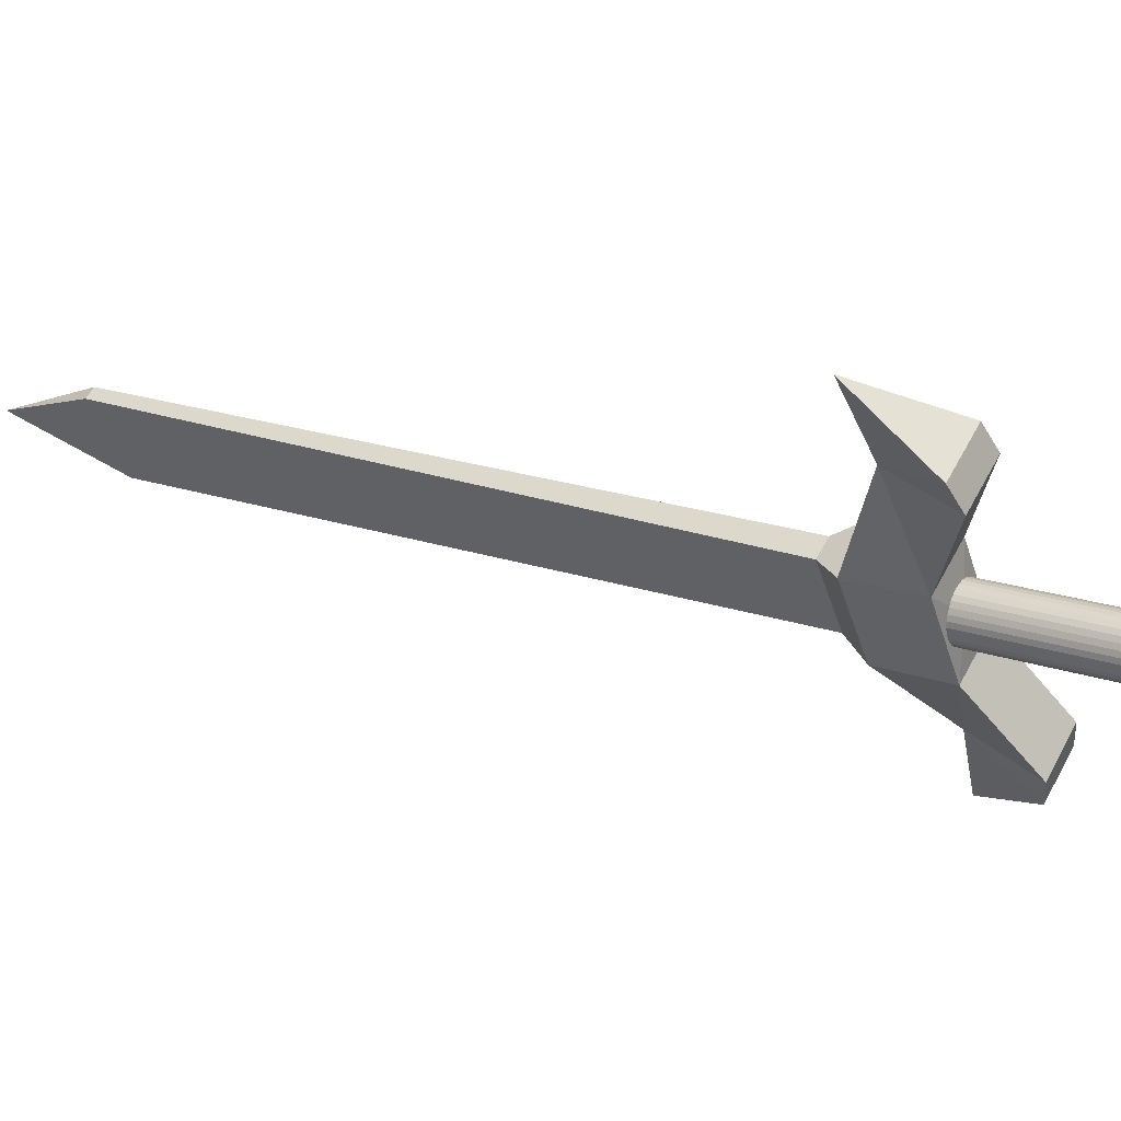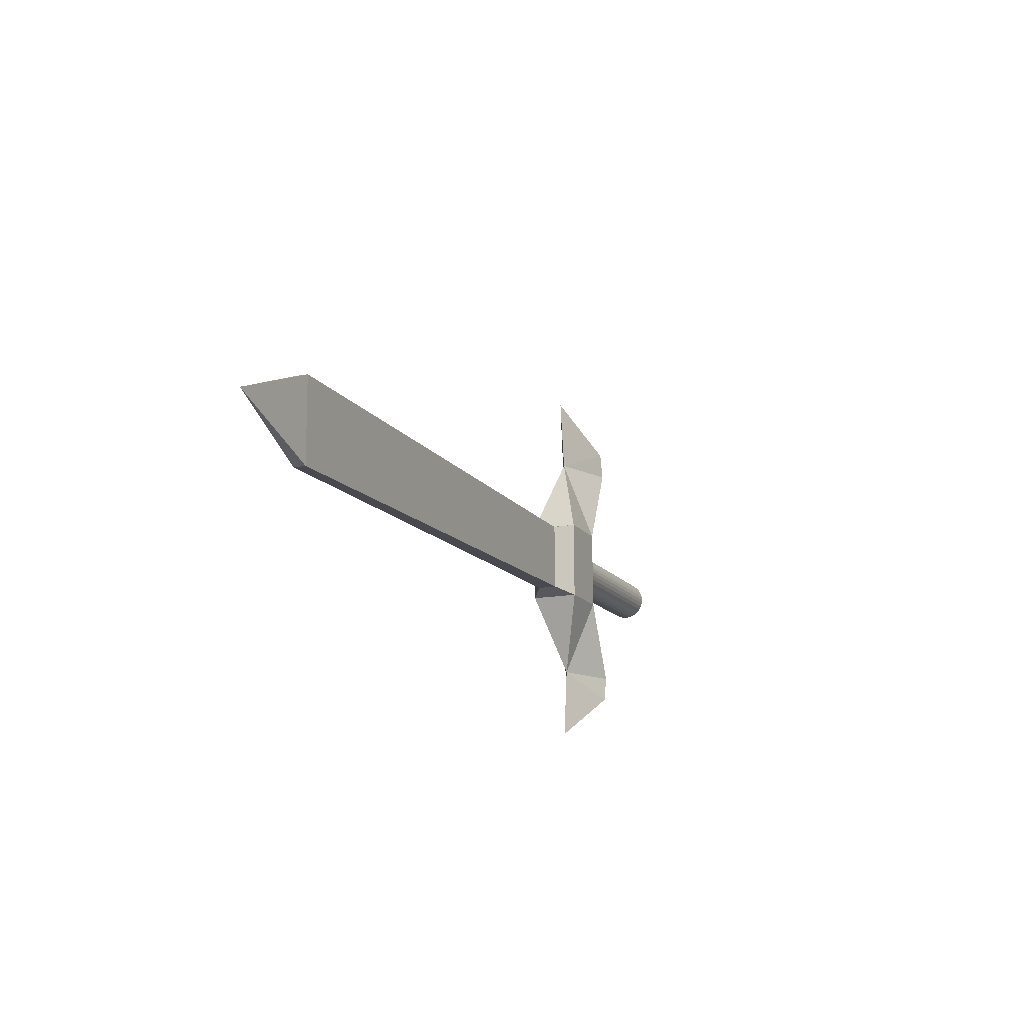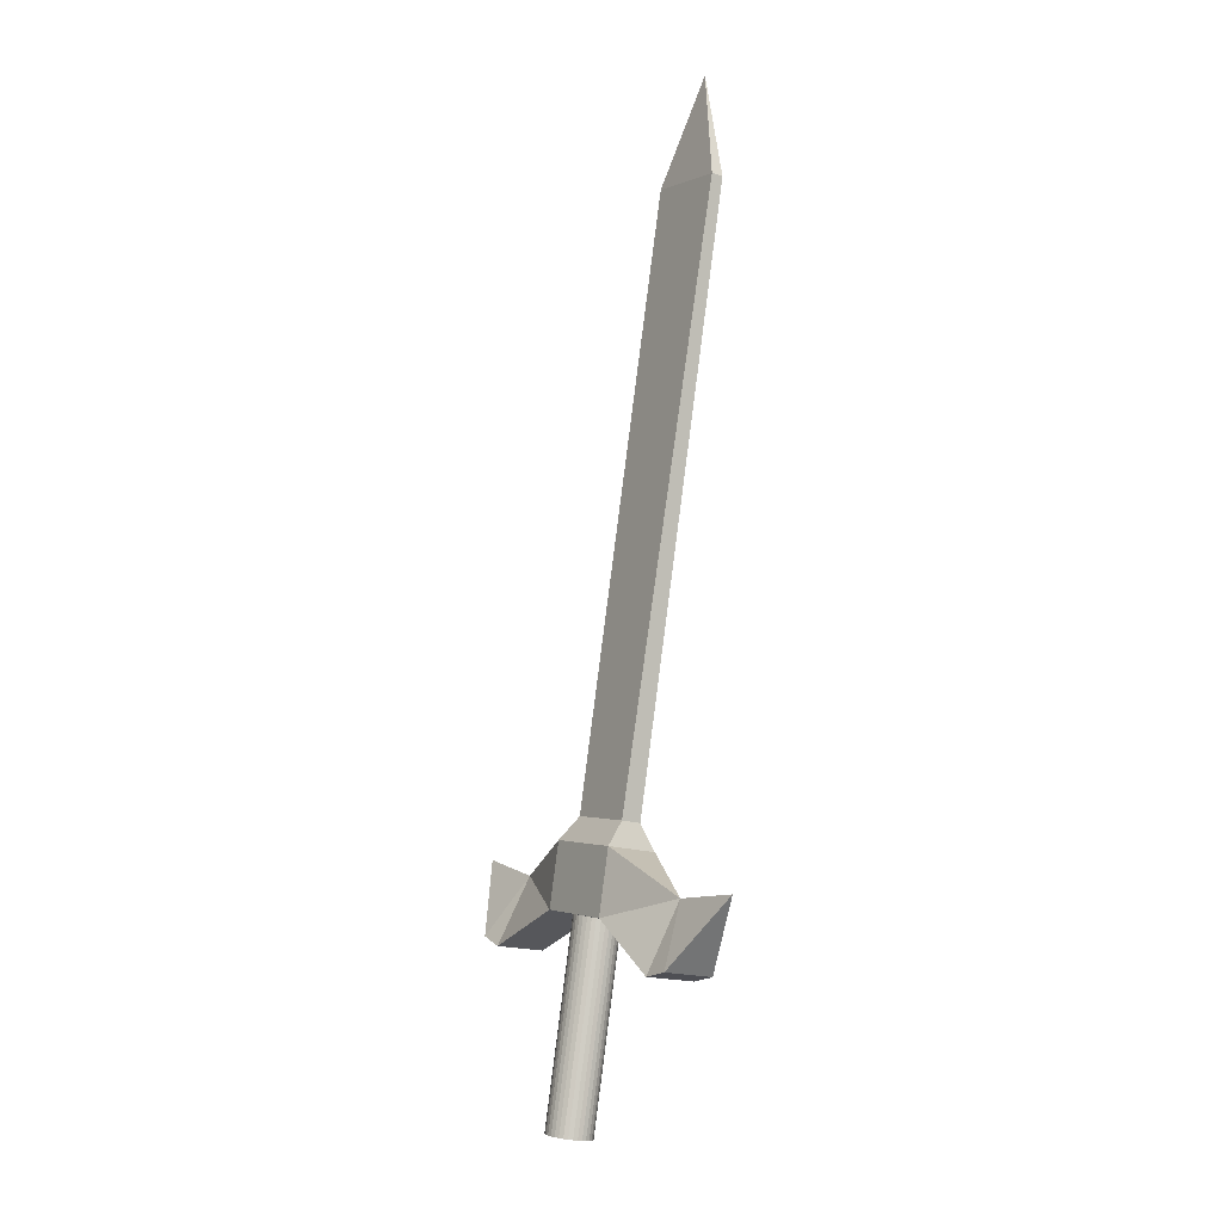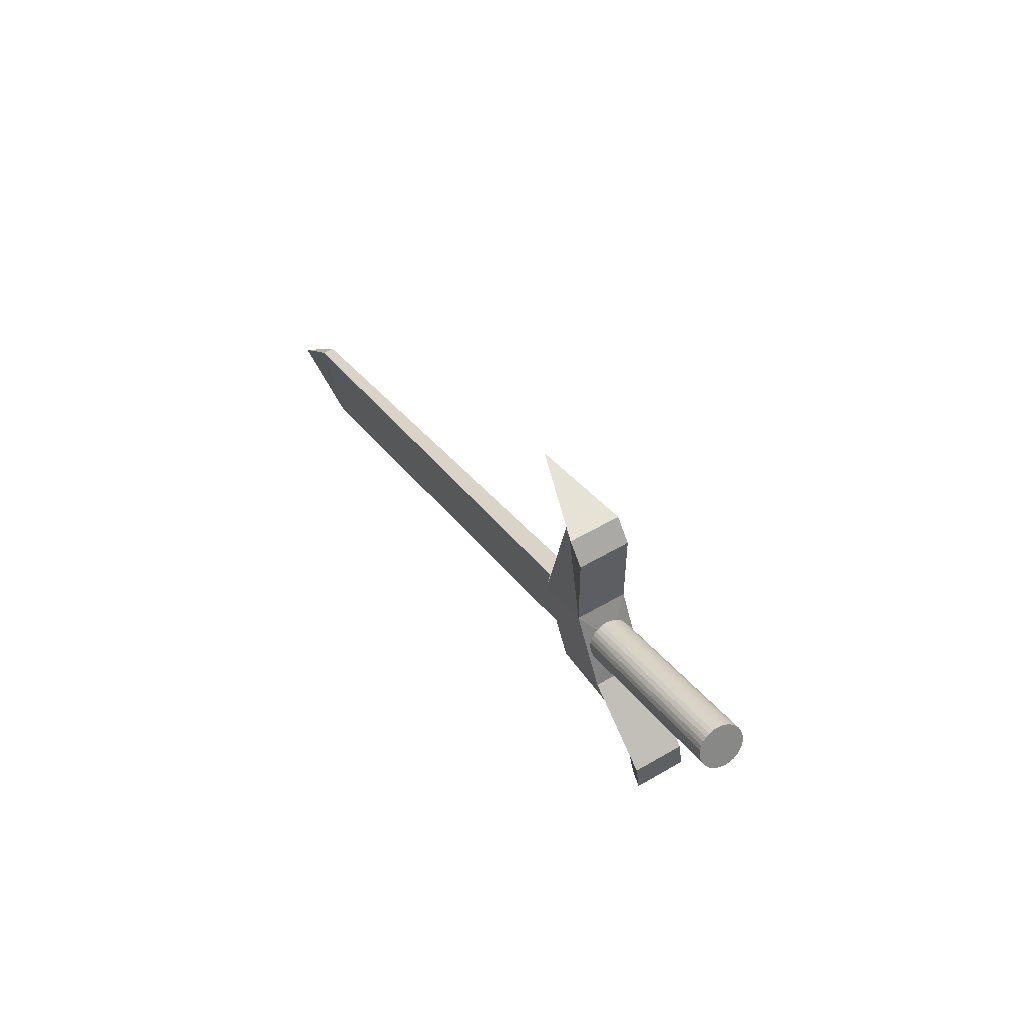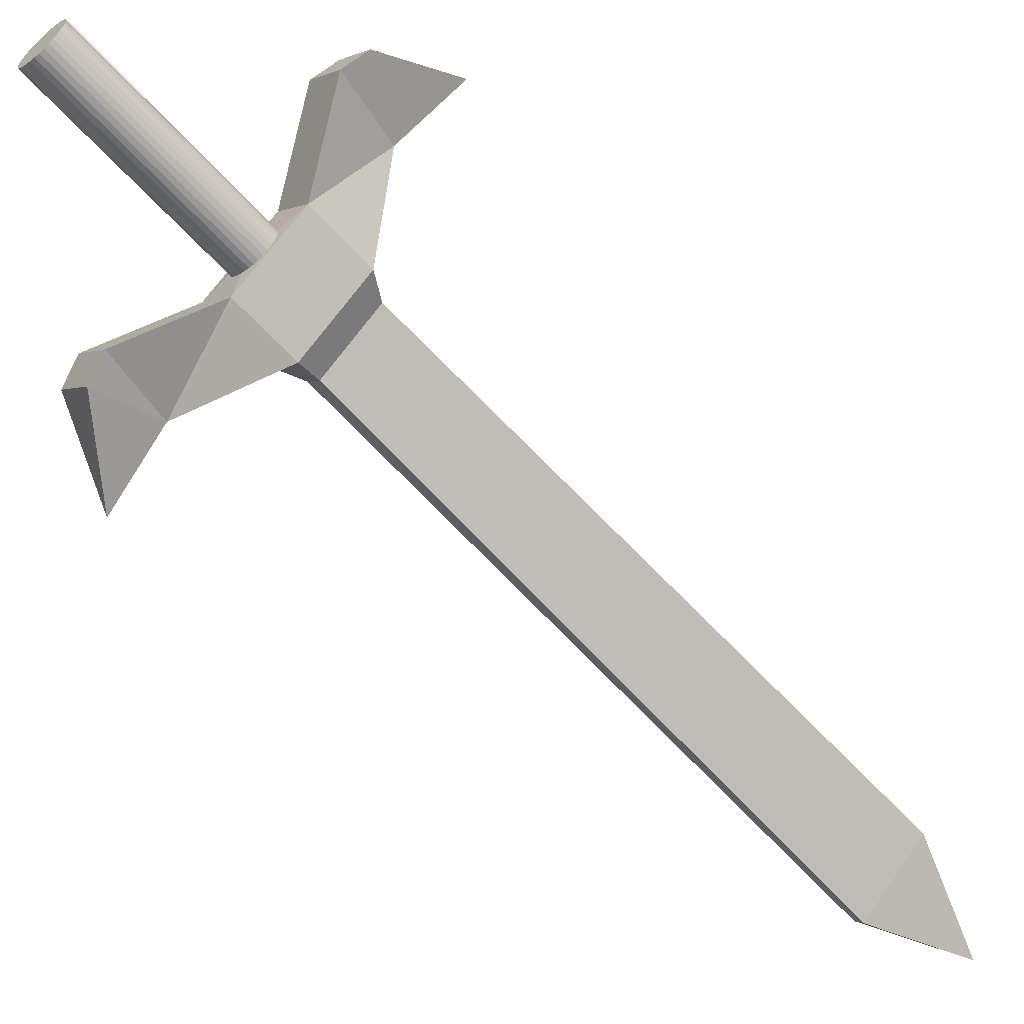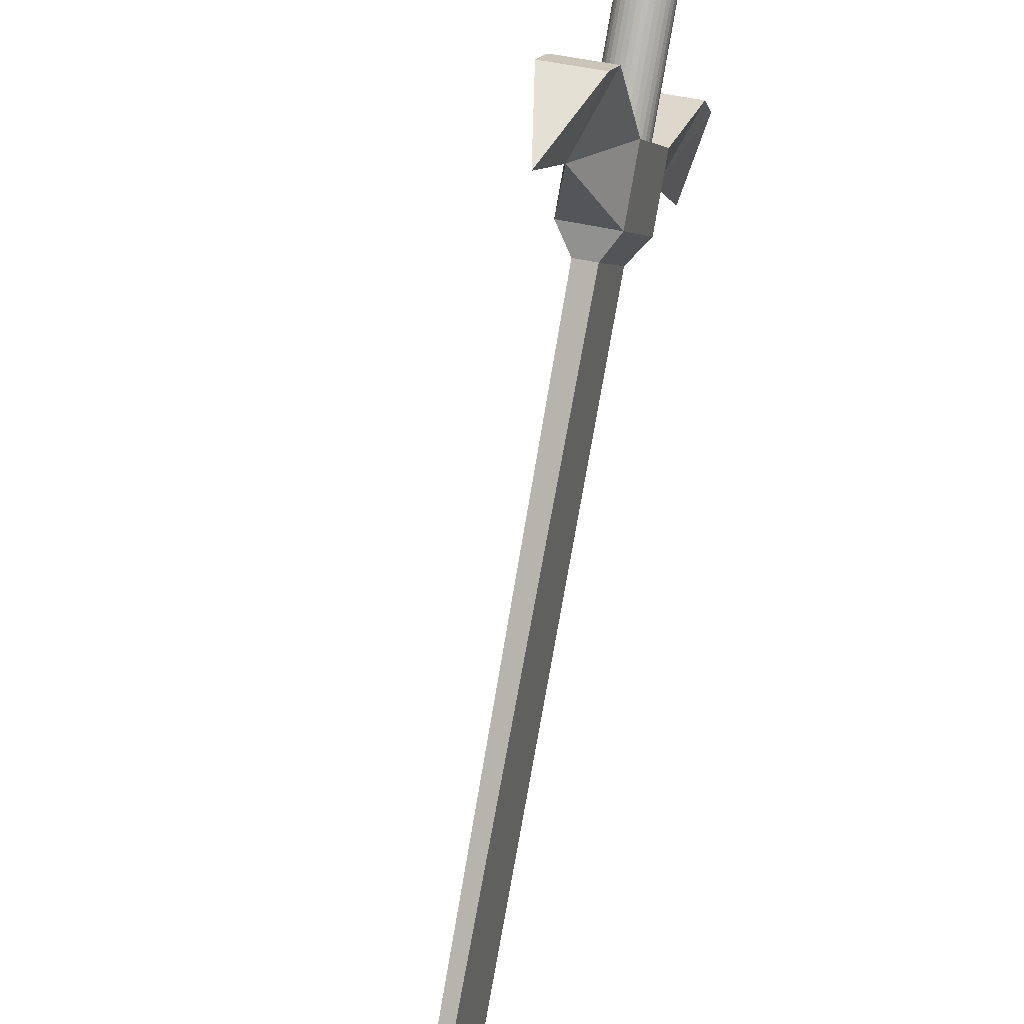
<metadata>
{"format":"obj","ext":"obj","renderer":"f3d","projection":"perspective","resolution":1024,"background":"white","views":[{"elev":78.2,"azim":-82.8,"up":"+Z"},{"elev":55.2,"azim":-151.2,"up":"+Y"},{"elev":23.0,"azim":-5.9,"up":"+Y"},{"elev":-76.1,"azim":-136.3,"up":"+Y"},{"elev":-22.3,"azim":37.5,"up":"+Z"},{"elev":-55.5,"azim":-22.9,"up":"+Z"}]}
</metadata>
<code>
o Cube
v 0.365 -0.4245 -0.9063
v 0.4334 -0.3717 -0.7837
v 0.2875 -0.3926 -0.8769
v 0.3559 -0.3398 -0.7543
v 0.385 -0.3269 -0.9594
v 0.4533 -0.2741 -0.8368
v 0.3075 -0.2951 -0.93
v 0.3758 -0.2423 -0.8074
v 0.4886 -0.3829 -0.6262
v 0.4111 -0.351 -0.5967
v 0.4714 -0.2615 -0.6689
v 0.2836 -0.5413 -0.9941
v 0.2061 -0.5094 -0.9647
v 0.2664 -0.4199 -1.037
v 0.5504 0.6378 -1.467
v 0.6187 0.6906 -1.344
v 0.5319 0.6454 -1.46
v 0.6002 0.6982 -1.337
v 0.385 -0.3269 -0.9594
v 0.4886 -0.3829 -0.6262
v 0.4111 -0.351 -0.5967
v 0.4714 -0.2615 -0.6689
v 0.5118 -0.3563 -0.594
v 0.4343 -0.3244 -0.5645
v 0.5348 -0.1999 -0.5687
v 0.2646 -0.5473 -1.038
v 0.1872 -0.5154 -1.008
v 0.2091 -0.4516 -1.153
v 0.5504 0.6378 -1.467
v 0.6187 0.6906 -1.344
v 0.5319 0.6454 -1.46
v 0.6002 0.6982 -1.337
v 0.5504 0.6378 -1.467
v 0.6187 0.6906 -1.344
v 0.5319 0.6454 -1.46
v 0.6002 0.6982 -1.337
v 0.6082 0.8289 -1.49
v 0.5504 0.6378 -1.467
v 0.6187 0.6906 -1.344
v 0.5319 0.6454 -1.46
v 0.6002 0.6982 -1.337
v 0.4533 -0.2741 -0.8368
v 0.3075 -0.2951 -0.93
v 0.3758 -0.2423 -0.8074
v 0.3438 -0.2636 -0.9495
v 0.3744 -0.2762 -0.9611
v 0.4321 -0.2316 -0.8576
v 0.4015 -0.219 -0.846
v 0.3599 -0.3849 -0.8288
v 0.299 -0.6827 -0.6667
v 0.3604 -0.3827 -0.83
v 0.2812 -0.6965 -0.6988
v 0.2882 -0.699 -0.7007
v 0.2956 -0.7008 -0.7013
v 0.3032 -0.702 -0.7006
v 0.3106 -0.7024 -0.6986
v 0.3175 -0.702 -0.6953
v 0.3238 -0.701 -0.691
v 0.3291 -0.6992 -0.6857
v 0.3332 -0.6967 -0.6797
v 0.3361 -0.6938 -0.6732
v 0.3375 -0.6904 -0.6664
v 0.3374 -0.6867 -0.6597
v 0.3358 -0.6829 -0.6532
v 0.3329 -0.679 -0.6473
v 0.3286 -0.6753 -0.642
v 0.3232 -0.6719 -0.6378
v 0.3169 -0.6689 -0.6346
v 0.3099 -0.6664 -0.6327
v 0.3024 -0.6645 -0.6321
v 0.2949 -0.6634 -0.6328
v 0.2875 -0.663 -0.6348
v 0.2805 -0.6633 -0.6381
v 0.2742 -0.6644 -0.6424
v 0.2689 -0.6662 -0.6477
v 0.2648 -0.6686 -0.6537
v 0.262 -0.6716 -0.6602
v 0.2606 -0.6749 -0.667
v 0.2606 -0.6786 -0.6737
v 0.2622 -0.6825 -0.6802
v 0.2652 -0.6863 -0.6861
v 0.2694 -0.69 -0.6913
v 0.2748 -0.6935 -0.6956
v 0.3496 -0.3989 -0.864
v 0.3425 -0.3965 -0.8621
v 0.357 -0.4008 -0.8646
v 0.3645 -0.402 -0.8639
v 0.372 -0.4024 -0.8619
v 0.3789 -0.402 -0.8587
v 0.3852 -0.401 -0.8543
v 0.3905 -0.3992 -0.849
v 0.3946 -0.3967 -0.843
v 0.3974 -0.3938 -0.8365
v 0.3988 -0.3904 -0.8298
v 0.3988 -0.3867 -0.823
v 0.3972 -0.3829 -0.8166
v 0.3943 -0.379 -0.8106
v 0.39 -0.3753 -0.8054
v 0.3846 -0.3719 -0.8011
v 0.3783 -0.3689 -0.798
v 0.3712 -0.3664 -0.7961
v 0.3638 -0.3645 -0.7954
v 0.3562 -0.3634 -0.7962
v 0.3488 -0.3629 -0.7982
v 0.3419 -0.3633 -0.8014
v 0.3356 -0.3644 -0.8058
v 0.3303 -0.3662 -0.811
v 0.3262 -0.3686 -0.817
v 0.3234 -0.3715 -0.8235
v 0.322 -0.3749 -0.8303
v 0.322 -0.3786 -0.837
v 0.3236 -0.3825 -0.8435
v 0.3265 -0.3863 -0.8495
v 0.3308 -0.39 -0.8547
v 0.3362 -0.3935 -0.8589
f 3 14 13
f 49 2 4
f 49 4 3
f 49 1 2
f 49 3 1
f 45 15 46
f 2 11 9
f 4 7 3
f 1 6 2
f 11 21 22
f 6 8 11
f 4 11 8
f 2 10 4
f 14 26 28
f 3 12 1
f 1 14 5
f 7 5 14
f 6 44 42
f 46 16 47
f 48 17 45
f 48 16 18
f 8 43 44
f 5 42 19
f 5 43 19
f 22 24 25
f 9 22 20
f 10 20 21
f 24 23 25
f 22 23 20
f 20 24 21
f 26 27 28
f 13 26 12
f 14 27 13
f 29 39 38
f 29 40 38
f 32 39 41
f 31 41 40
f 34 33 37
f 35 36 37
f 36 34 37
f 33 35 37
f 35 38 40
f 34 38 39
f 36 40 41
f 34 41 39
f 6 48 8
f 8 45 7
f 5 47 6
f 7 46 5
f 85 53 52
f 84 54 53
f 86 55 54
f 87 56 55
f 88 57 56
f 89 58 57
f 90 59 58
f 91 60 59
f 92 61 60
f 93 62 61
f 94 63 62
f 95 64 63
f 96 65 64
f 97 66 65
f 98 67 66
f 99 68 67
f 100 69 68
f 101 70 69
f 102 71 70
f 103 72 71
f 104 73 72
f 105 74 73
f 106 75 74
f 107 76 75
f 108 77 76
f 109 78 77
f 110 79 78
f 111 80 79
f 112 81 80
f 113 82 81
f 114 83 82
f 115 52 83
f 50 52 53
f 50 53 54
f 50 54 55
f 50 55 56
f 50 56 57
f 50 57 58
f 50 58 59
f 50 59 60
f 50 60 61
f 50 61 62
f 50 62 63
f 50 63 64
f 50 64 65
f 50 65 66
f 50 66 67
f 50 67 68
f 50 68 69
f 50 69 70
f 50 70 71
f 50 71 72
f 50 72 73
f 50 73 74
f 50 74 75
f 50 75 76
f 50 76 77
f 50 77 78
f 50 78 79
f 50 79 80
f 50 80 81
f 50 81 82
f 50 82 83
f 50 83 52
f 51 84 85
f 51 86 84
f 51 87 86
f 51 88 87
f 51 89 88
f 51 90 89
f 51 91 90
f 51 92 91
f 51 93 92
f 51 94 93
f 51 95 94
f 51 96 95
f 51 97 96
f 51 98 97
f 51 99 98
f 51 100 99
f 51 101 100
f 51 102 101
f 51 103 102
f 51 104 103
f 51 105 104
f 51 106 105
f 51 107 106
f 51 108 107
f 51 109 108
f 51 110 109
f 51 111 110
f 51 112 111
f 51 113 112
f 51 114 113
f 51 115 114
f 51 85 115
f 3 7 14
f 45 17 15
f 2 6 11
f 4 8 7
f 1 5 6
f 11 10 21
f 4 10 11
f 2 9 10
f 14 12 26
f 3 13 12
f 1 12 14
f 6 8 44
f 46 15 16
f 48 18 17
f 48 47 16
f 8 7 43
f 5 6 42
f 5 7 43
f 22 21 24
f 9 11 22
f 10 9 20
f 22 25 23
f 20 23 24
f 13 27 26
f 14 28 27
f 29 30 39
f 29 31 40
f 32 30 39
f 31 32 41
f 35 33 38
f 34 33 38
f 36 35 40
f 34 36 41
f 6 47 48
f 8 48 45
f 5 46 47
f 7 45 46
f 85 84 53
f 84 86 54
f 86 87 55
f 87 88 56
f 88 89 57
f 89 90 58
f 90 91 59
f 91 92 60
f 92 93 61
f 93 94 62
f 94 95 63
f 95 96 64
f 96 97 65
f 97 98 66
f 98 99 67
f 99 100 68
f 100 101 69
f 101 102 70
f 102 103 71
f 103 104 72
f 104 105 73
f 105 106 74
f 106 107 75
f 107 108 76
f 108 109 77
f 109 110 78
f 110 111 79
f 111 112 80
f 112 113 81
f 113 114 82
f 114 115 83
f 115 85 52

</code>
